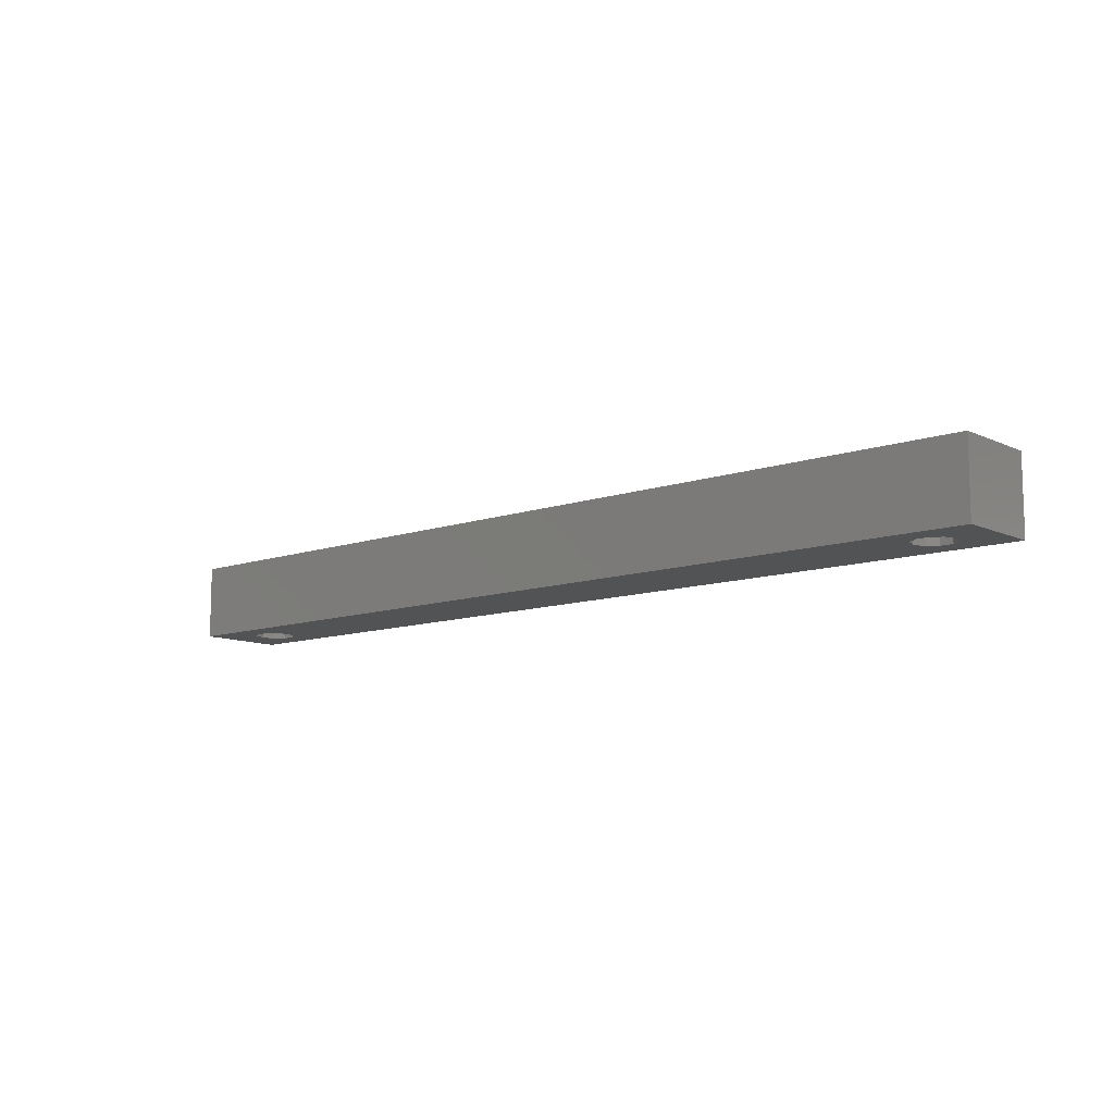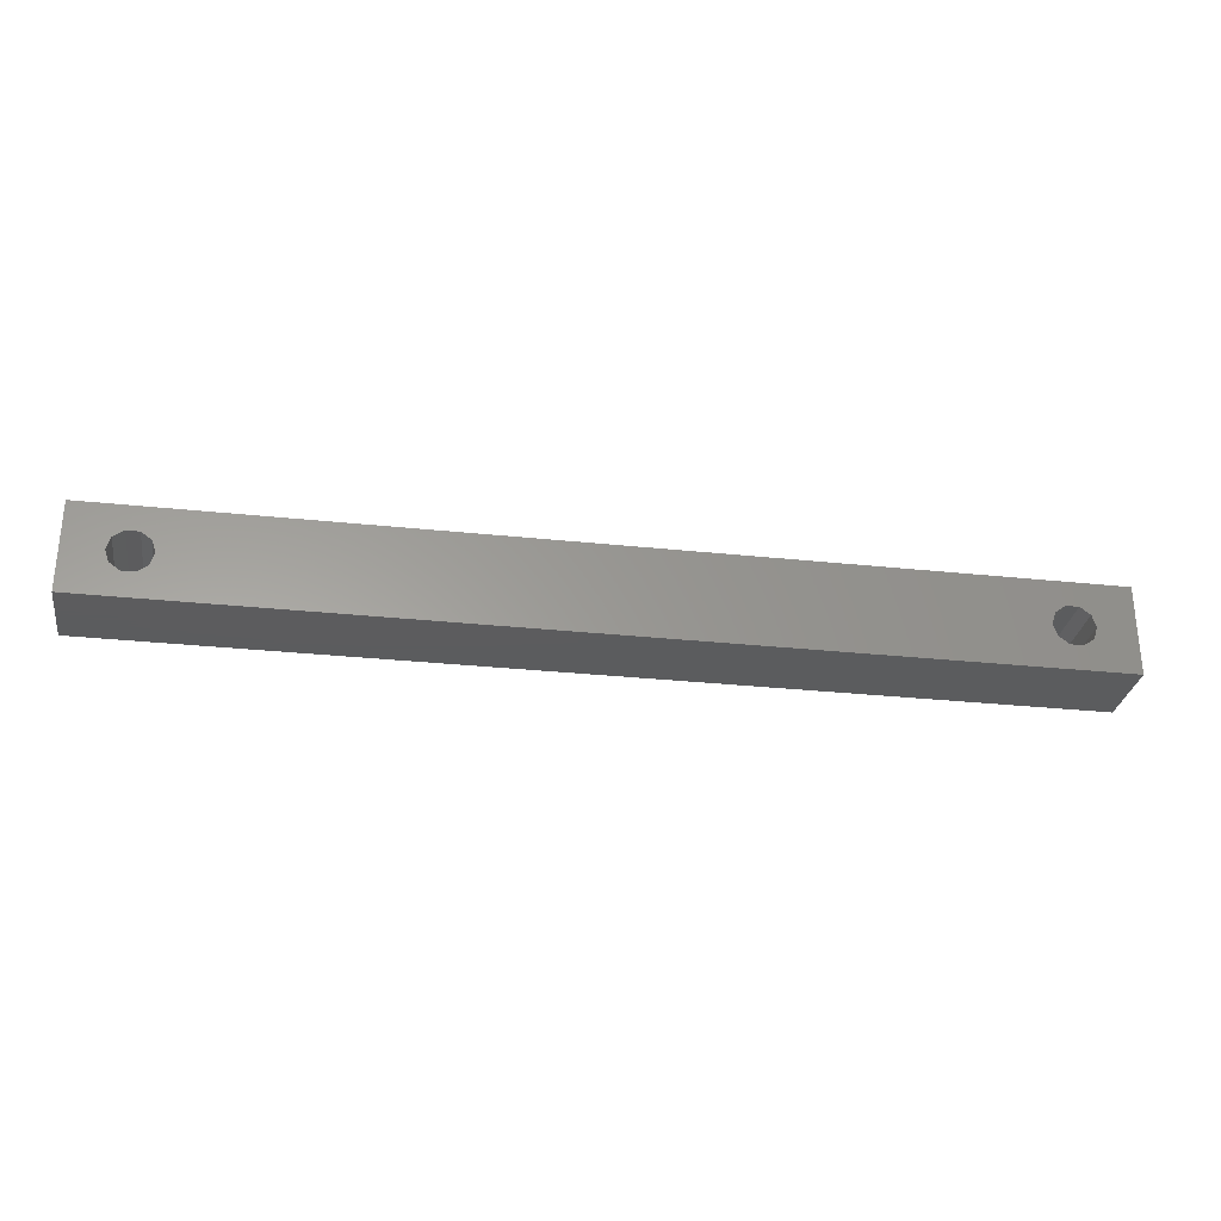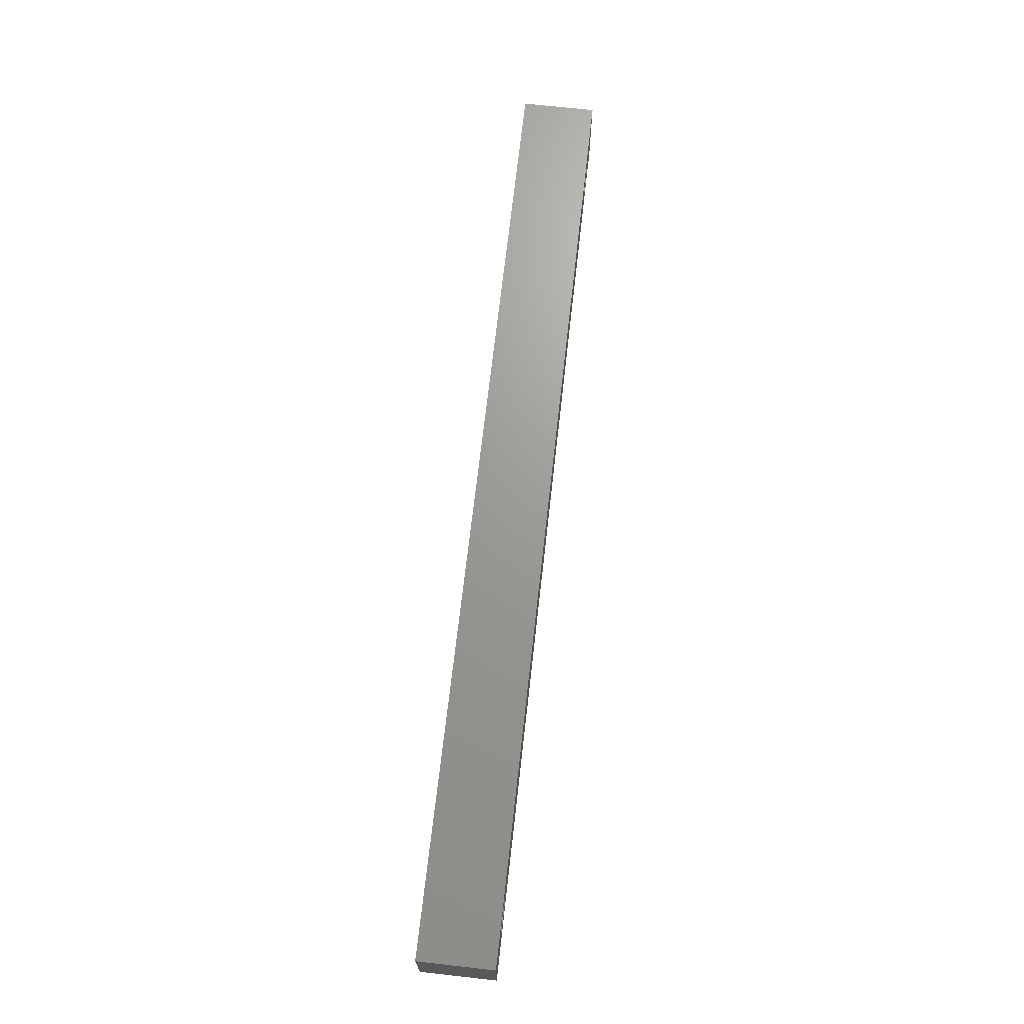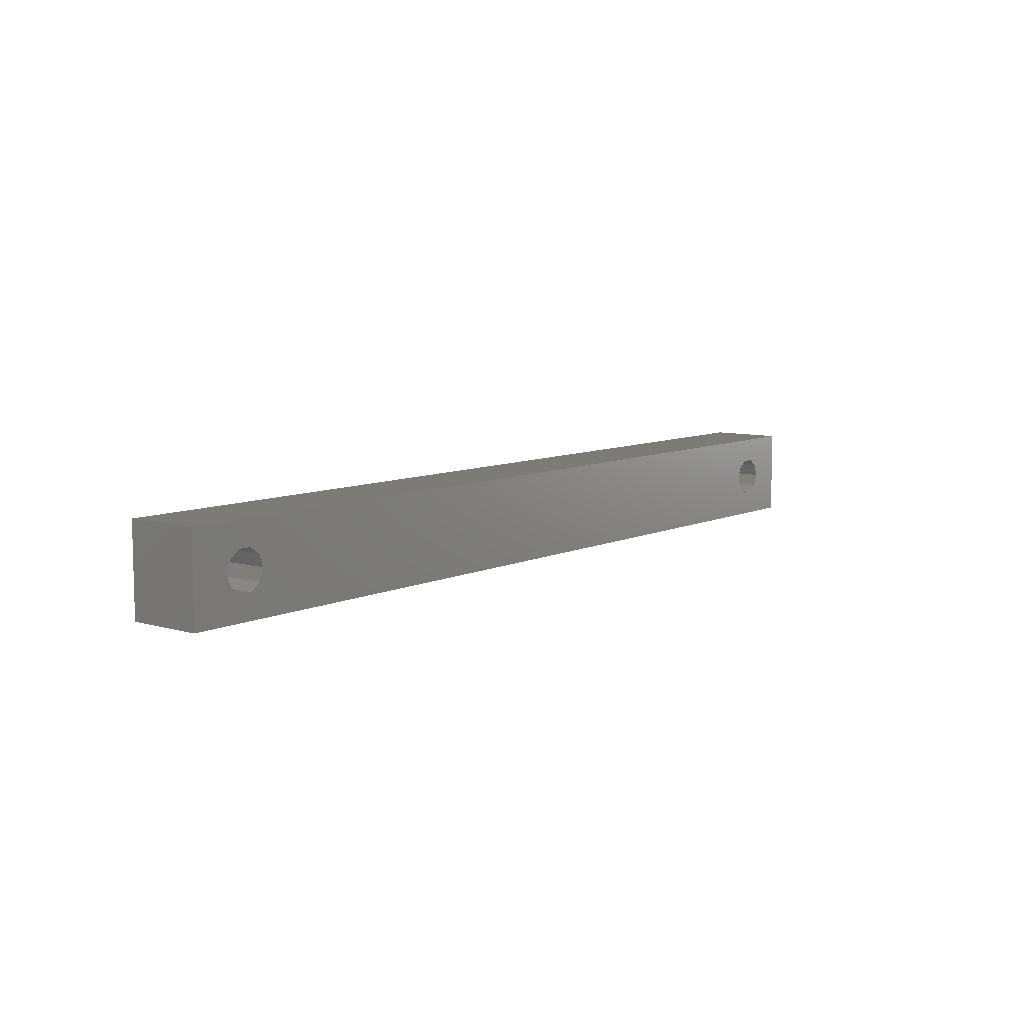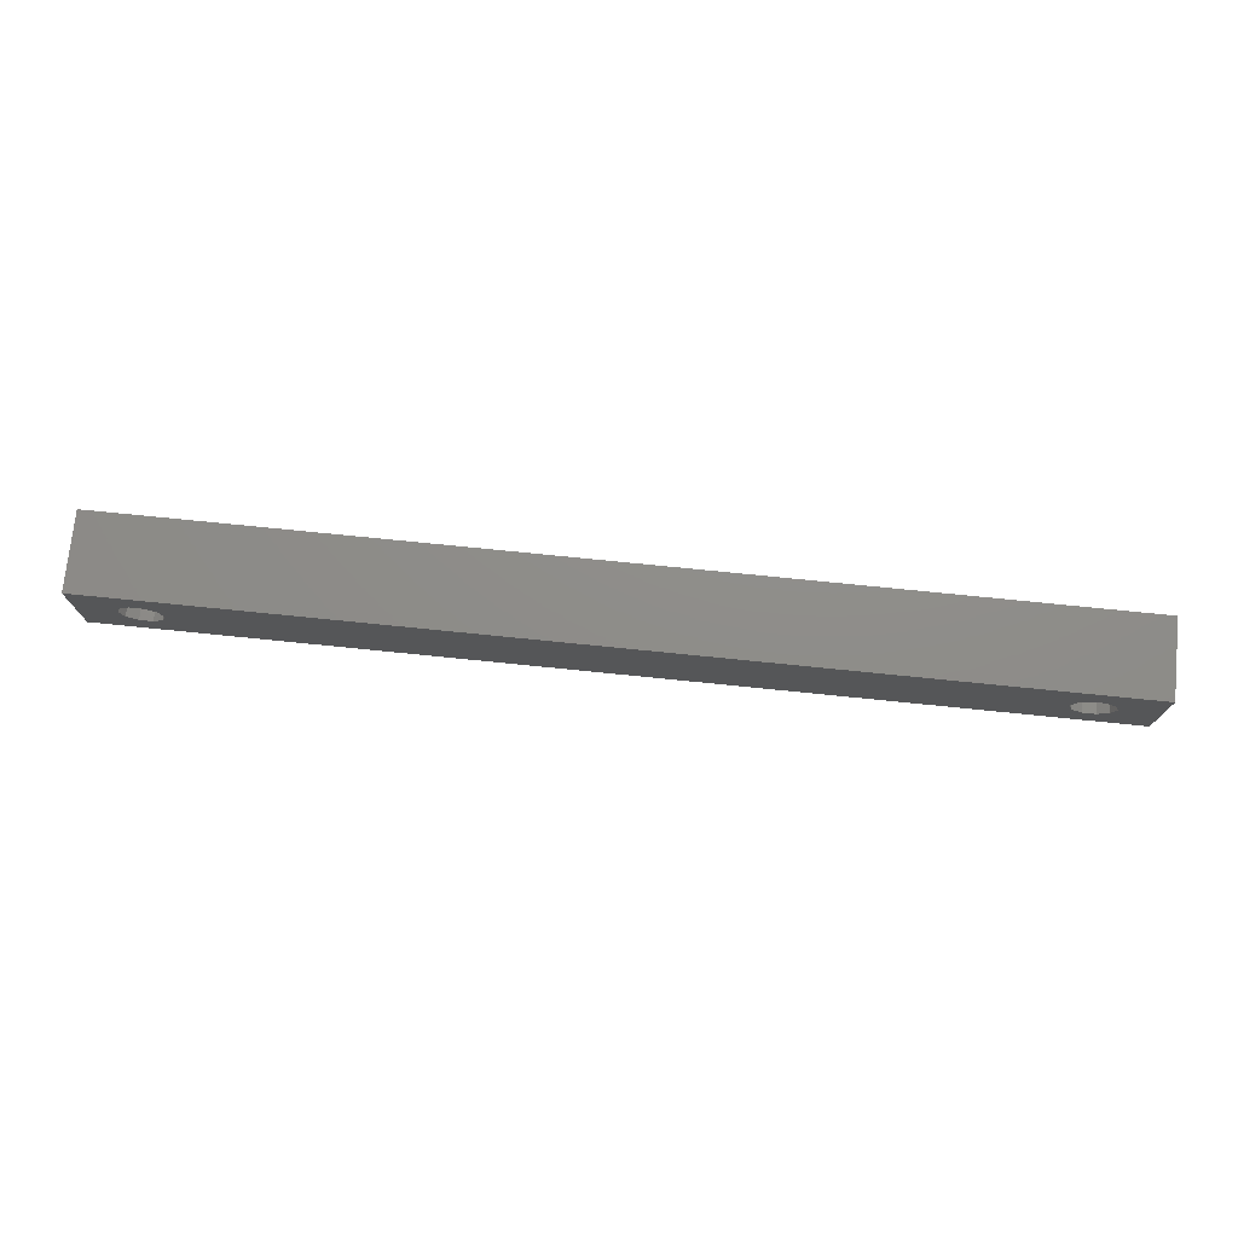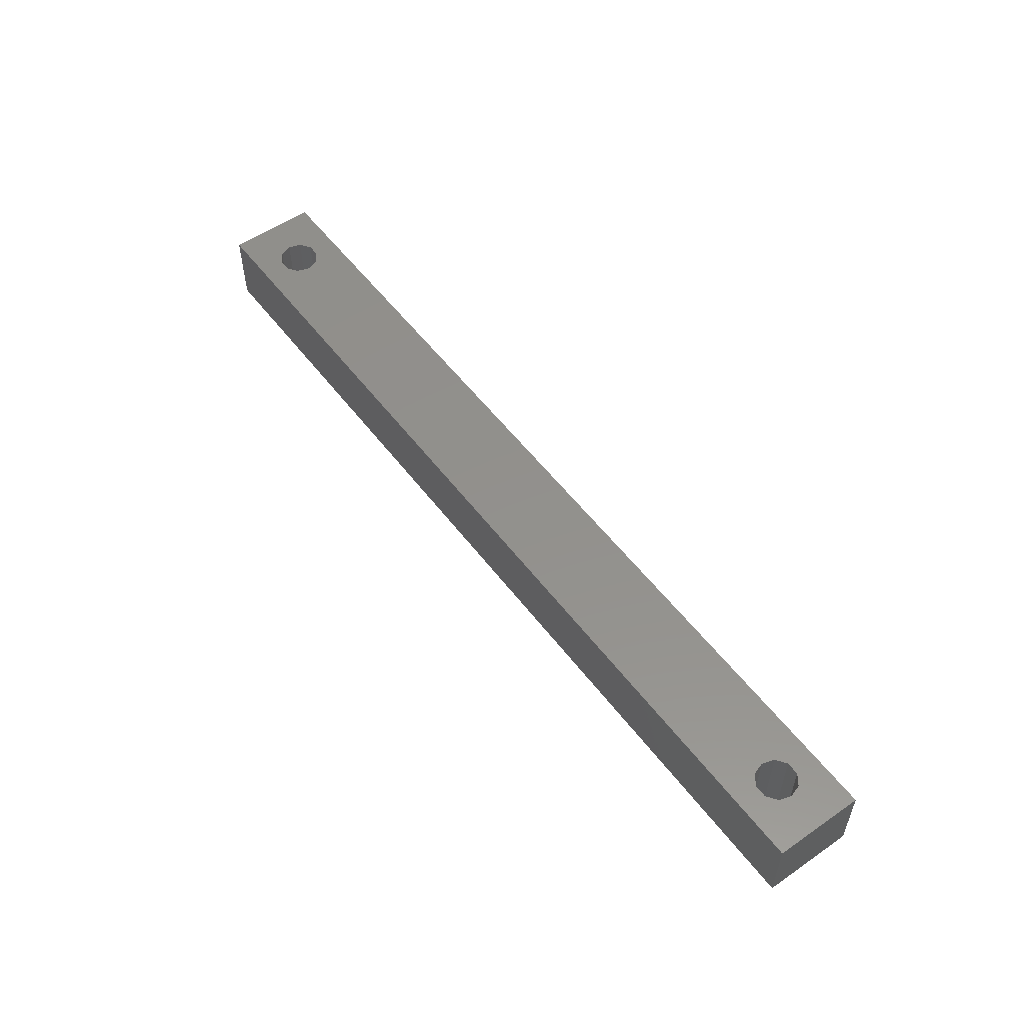
<metadata>
{"format":"stl","ext":"stl","renderer":"f3d","projection":"perspective","resolution":1024,"background":"white","views":[{"elev":-10.6,"azim":41.1,"up":"+Z"},{"elev":-29.3,"azim":-9.0,"up":"+Y"},{"elev":69.2,"azim":-83.6,"up":"+Y"},{"elev":8.3,"azim":-51.5,"up":"+Y"},{"elev":74.1,"azim":5.8,"up":"+Y"},{"elev":54.1,"azim":-126.3,"up":"+Z"}]}
</metadata>
<code>
# stl→obj: 48 verts, 100 faces
v -68.5 -6.5 -5.5
v -68.5 6.5 5.5
v -68.5 6.5 -5.5
v -68.5 -6.5 5.5
v 68.5 6.5 5.5
v 63 0 5.5
v 68.5 -6.5 5.5
v 62.43 1.763 5.5
v 60.93 2.853 5.5
v 59.07 2.853 5.5
v 57.57 1.763 5.5
v -57 0 5.5
v 57 0 5.5
v -57.57 1.763 5.5
v -59.07 2.853 5.5
v -62.43 1.763 5.5
v -63 0 5.5
v -60.93 2.853 5.5
v 62.43 -1.763 5.5
v 60.93 -2.853 5.5
v 59.07 -2.853 5.5
v 57.57 -1.763 5.5
v -57.57 -1.763 5.5
v -59.07 -2.853 5.5
v -60.93 -2.853 5.5
v -62.43 -1.763 5.5
v 68.5 6.5 -5.5
v 68.5 -6.5 -5.5
v 63 0 -5.5
v 62.43 -1.763 -5.5
v 60.93 -2.853 -5.5
v 59.07 -2.853 -5.5
v 57.57 -1.763 -5.5
v -57 0 -5.5
v 57 0 -5.5
v -57.57 -1.763 -5.5
v -59.07 -2.853 -5.5
v -62.43 -1.763 -5.5
v -63 0 -5.5
v -60.93 -2.853 -5.5
v 62.43 1.763 -5.5
v 60.93 2.853 -5.5
v 59.07 2.853 -5.5
v 57.57 1.763 -5.5
v -57.57 1.763 -5.5
v -59.07 2.853 -5.5
v -60.93 2.853 -5.5
v -62.43 1.763 -5.5
f 1 2 3
f 2 1 4
f 5 6 7
f 5 8 6
f 5 9 8
f 5 10 9
f 11 12 13
f 14 11 10
f 15 10 5
f 11 14 12
f 10 15 14
f 2 15 5
f 16 2 17
f 18 2 16
f 15 2 18
f 19 7 6
f 20 7 19
f 21 7 20
f 12 22 13
f 23 22 12
f 22 23 21
f 24 21 23
f 21 24 7
f 4 24 25
f 4 17 2
f 24 4 7
f 26 4 25
f 17 4 26
f 7 27 5
f 27 7 28
f 28 29 27
f 28 30 29
f 28 31 30
f 28 32 31
f 33 34 35
f 36 33 32
f 37 32 28
f 33 36 34
f 32 37 36
f 1 37 28
f 38 1 39
f 40 1 38
f 37 1 40
f 41 27 29
f 42 27 41
f 43 27 42
f 34 44 35
f 45 44 34
f 44 45 43
f 46 43 45
f 43 46 27
f 3 46 47
f 3 39 1
f 46 3 27
f 48 3 47
f 39 3 48
f 1 7 4
f 7 1 28
f 27 2 5
f 2 27 3
f 34 14 45
f 14 34 12
f 17 48 16
f 48 17 39
f 37 25 24
f 25 37 40
f 47 15 18
f 15 47 46
f 46 14 15
f 14 46 45
f 48 18 16
f 18 48 47
f 36 24 23
f 24 36 37
f 36 12 34
f 12 36 23
f 26 39 17
f 39 26 38
f 40 26 25
f 26 40 38
f 29 8 41
f 8 29 6
f 22 35 13
f 35 22 33
f 43 9 10
f 9 43 42
f 42 8 9
f 8 42 41
f 44 10 11
f 10 44 43
f 30 20 19
f 20 30 31
f 32 22 21
f 22 32 33
f 13 44 11
f 44 13 35
f 30 6 29
f 6 30 19
f 31 21 20
f 21 31 32

</code>
